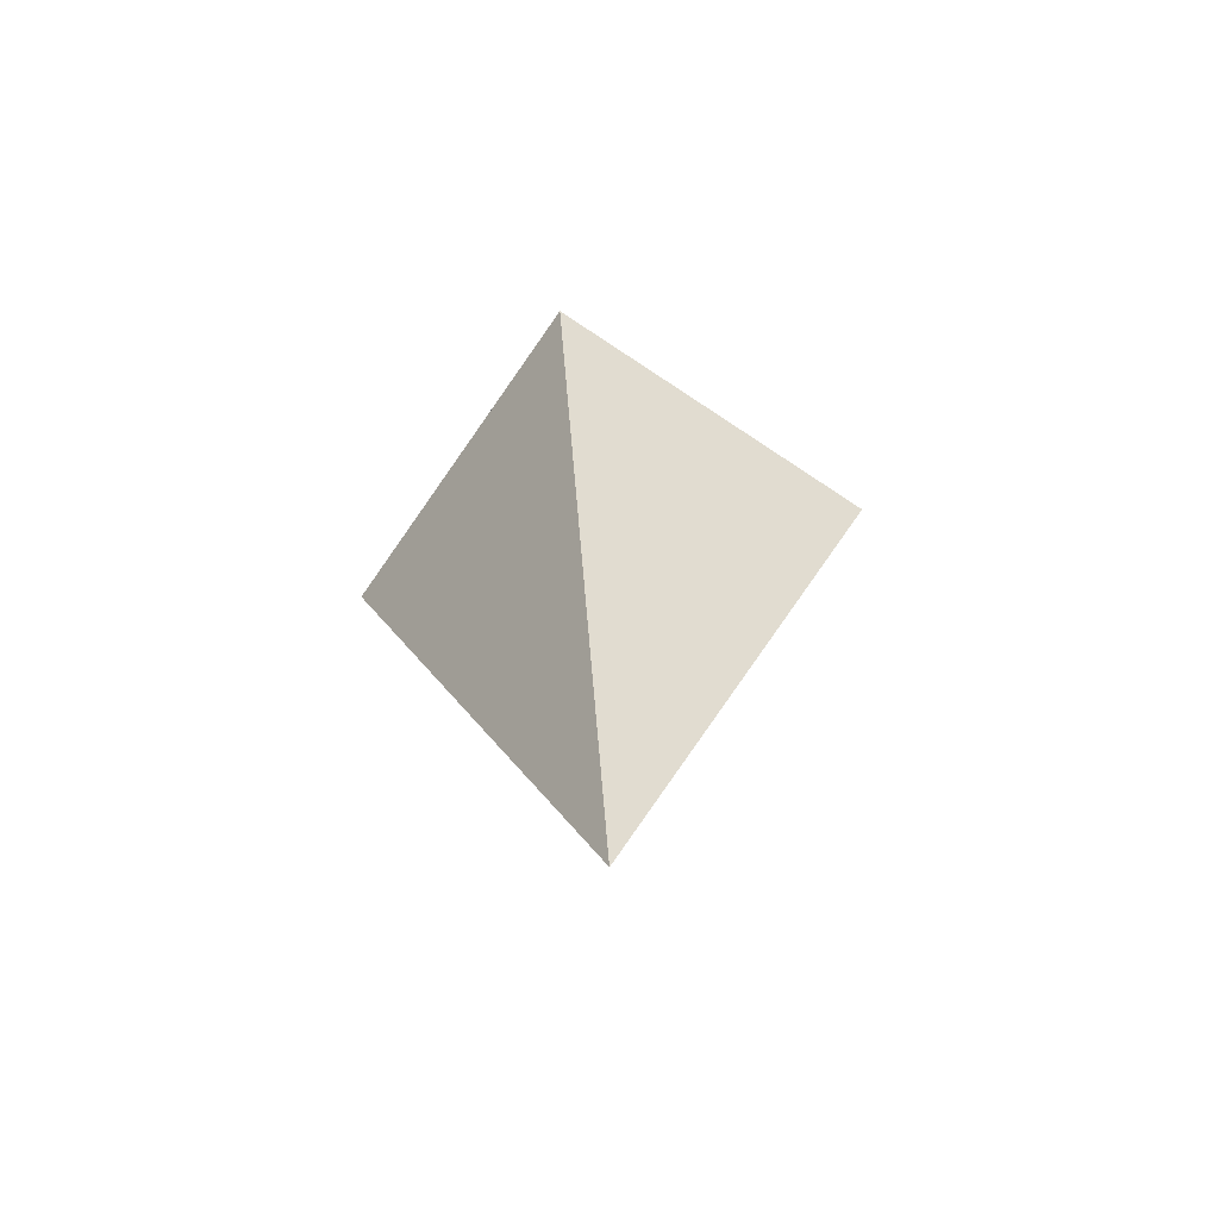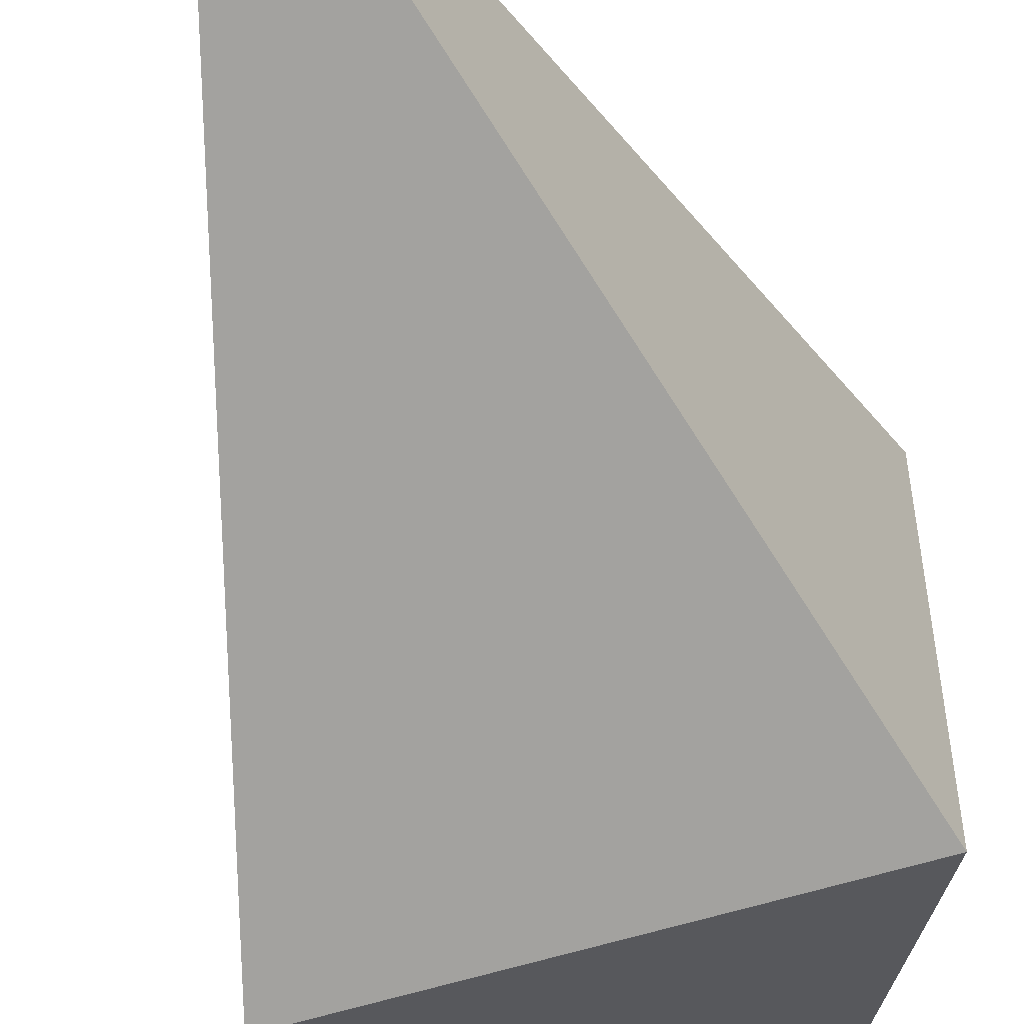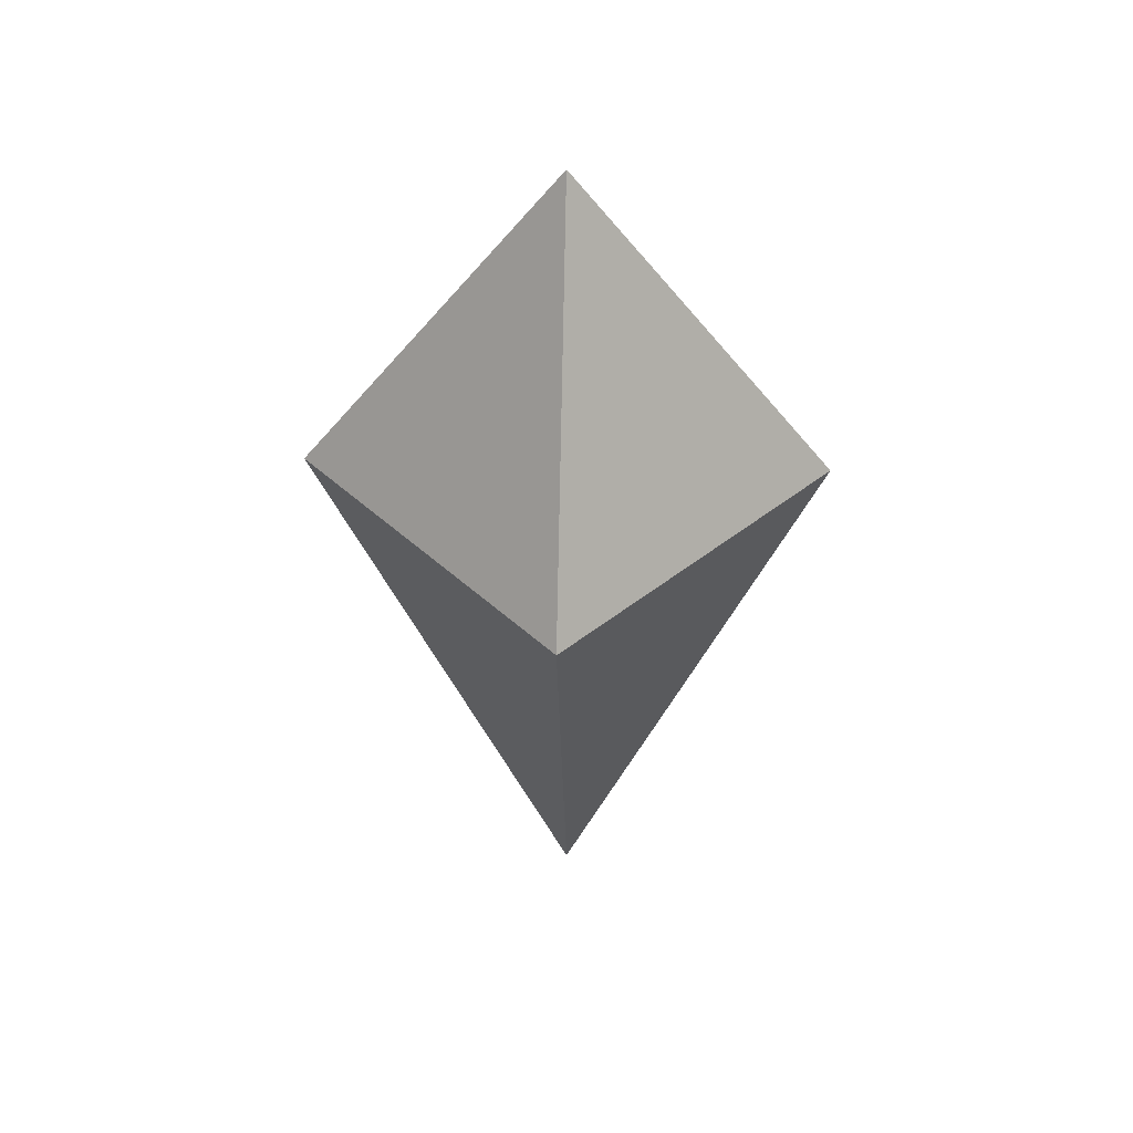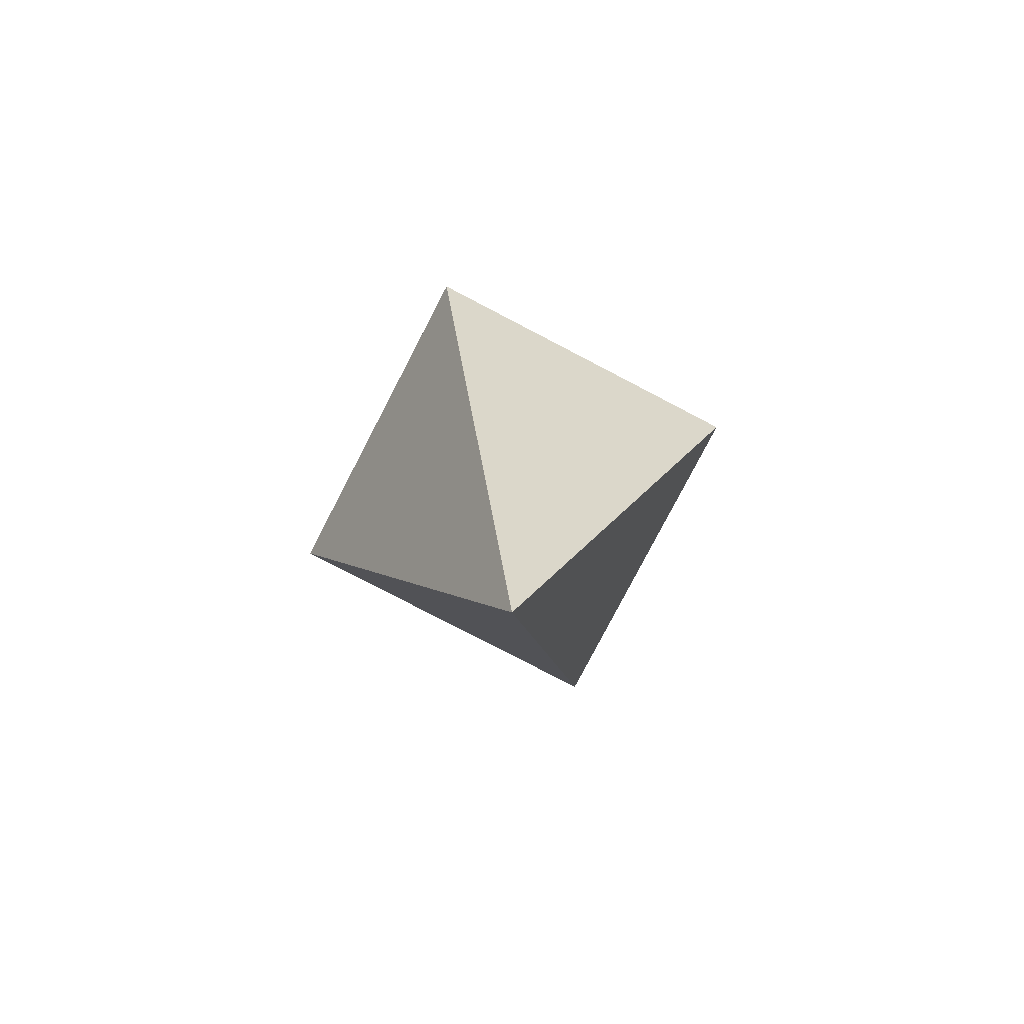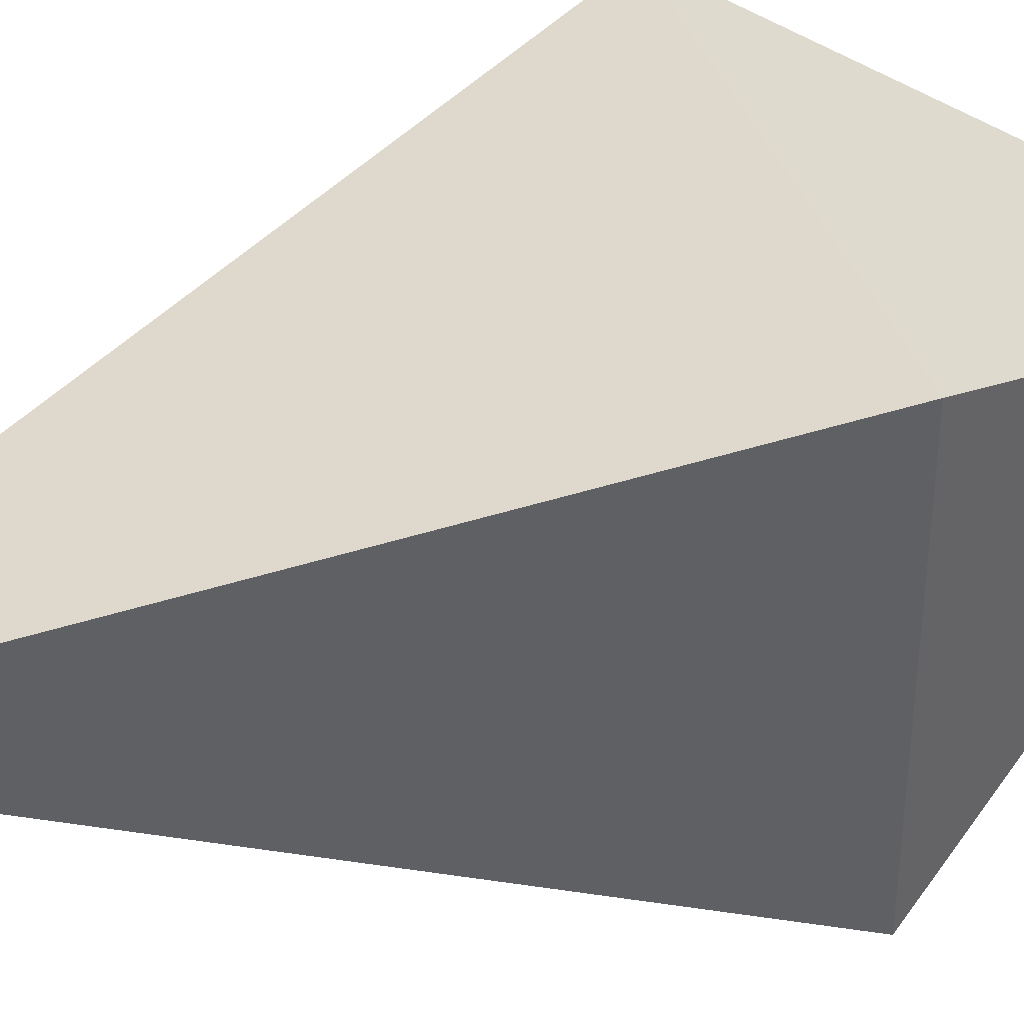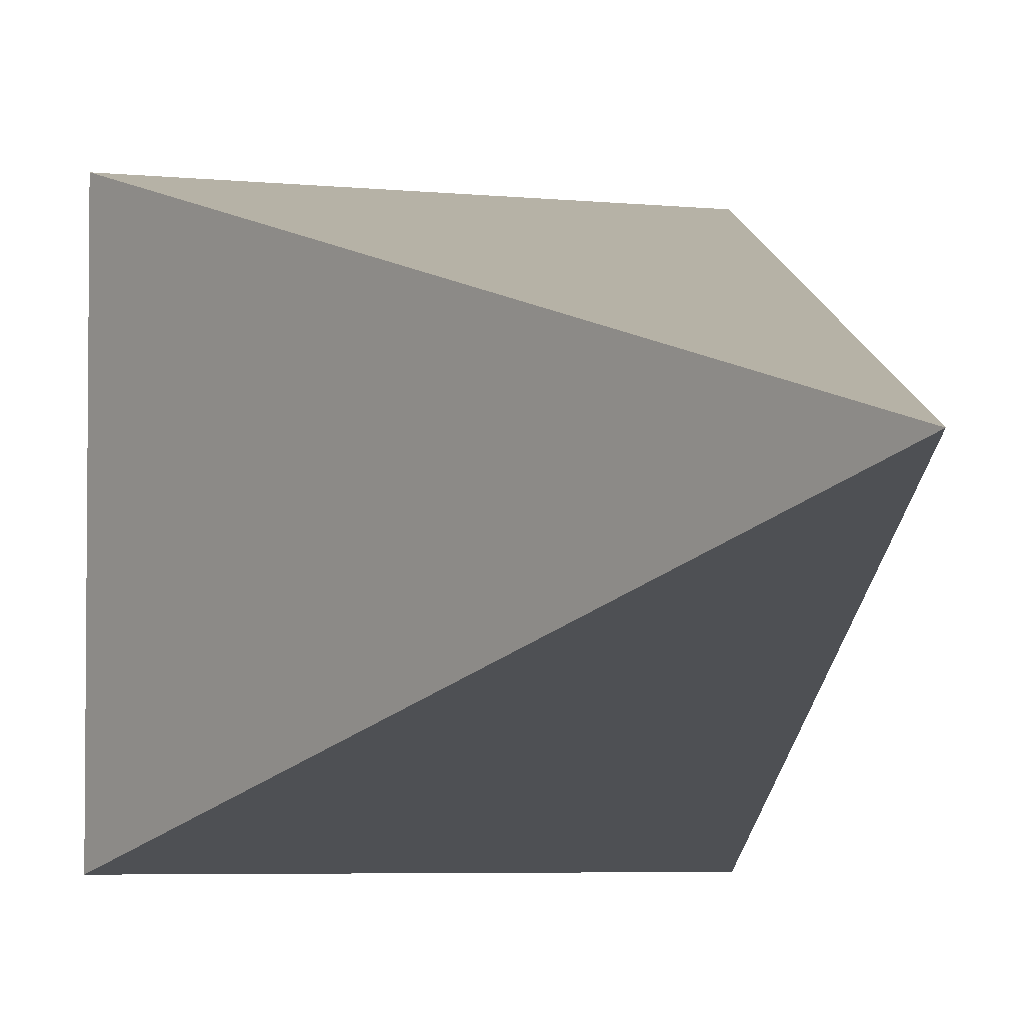
<metadata>
{"format":"obj","ext":"obj","renderer":"f3d","projection":"perspective","resolution":1024,"background":"white","views":[{"elev":-65.9,"azim":-34.3,"up":"+Y"},{"elev":-57.8,"azim":17.9,"up":"+Z"},{"elev":44.0,"azim":137.0,"up":"+Y"},{"elev":-79.3,"azim":62.5,"up":"+Y"},{"elev":42.8,"azim":69.2,"up":"+Z"},{"elev":-4.3,"azim":-21.1,"up":"+Z"}]}
</metadata>
<code>
o Gem3_Cube.003
v -0.4855 0.1353 0.2482
v -0.7996 0.1353 0.2482
v -0.6426 -0.3954 0.09112
v -0.4855 0.1353 -0.06591
v -0.7996 0.1353 -0.06591
v -0.6426 0.4267 0.09112
f 1 2 3
f 4 1 3
f 5 4 3
f 2 5 3
f 6 2 1
f 6 1 4
f 6 4 5
f 6 5 2

</code>
